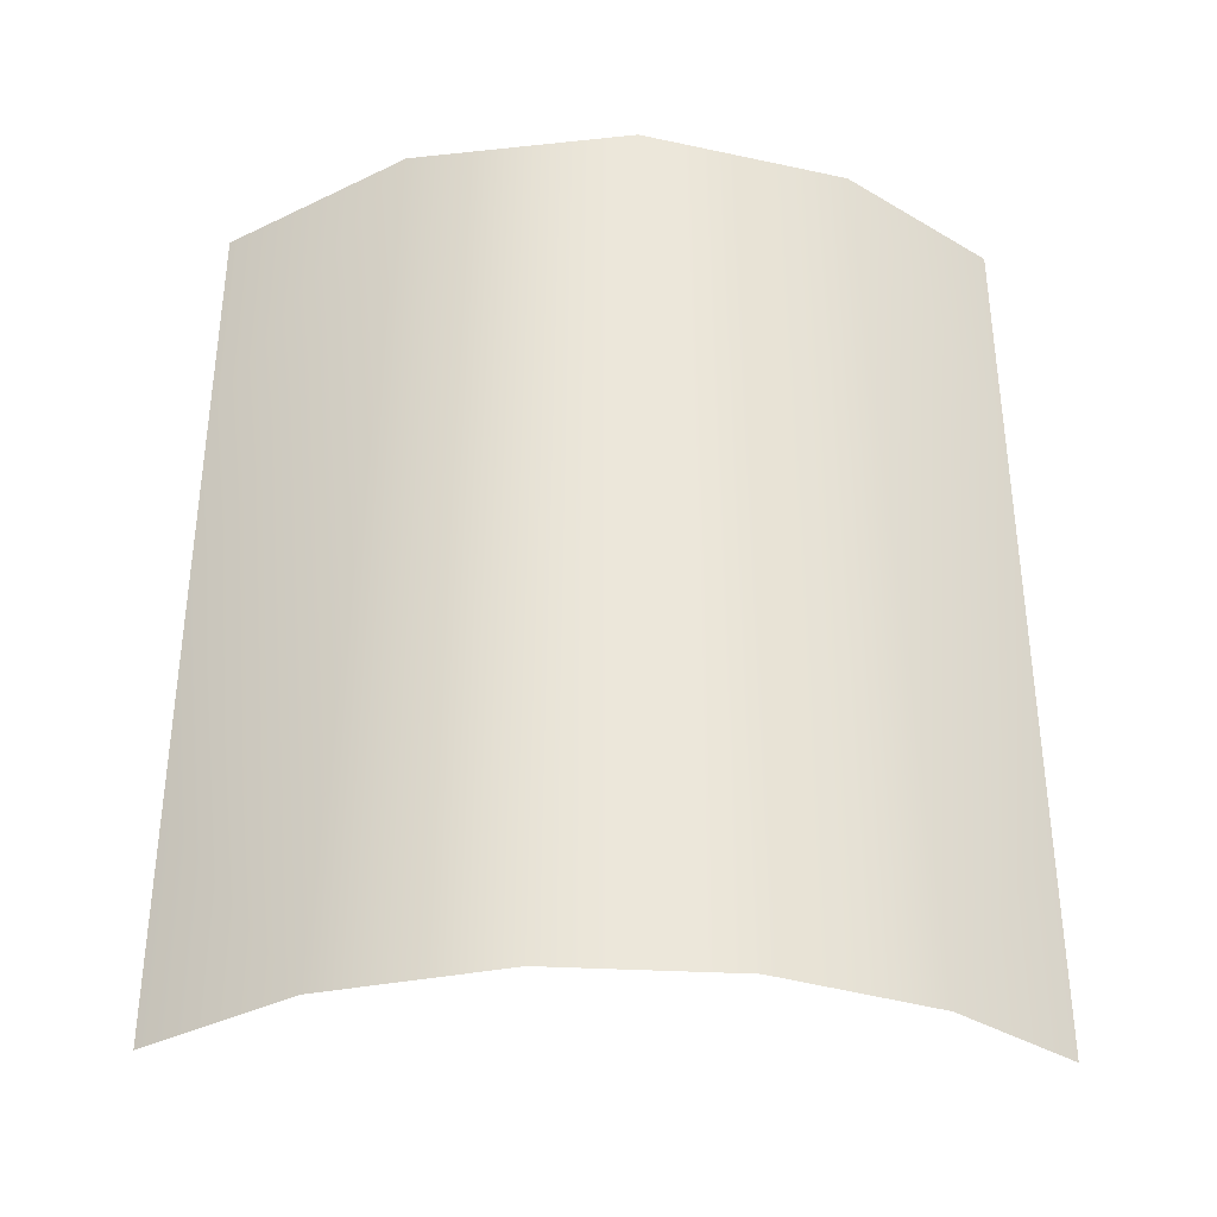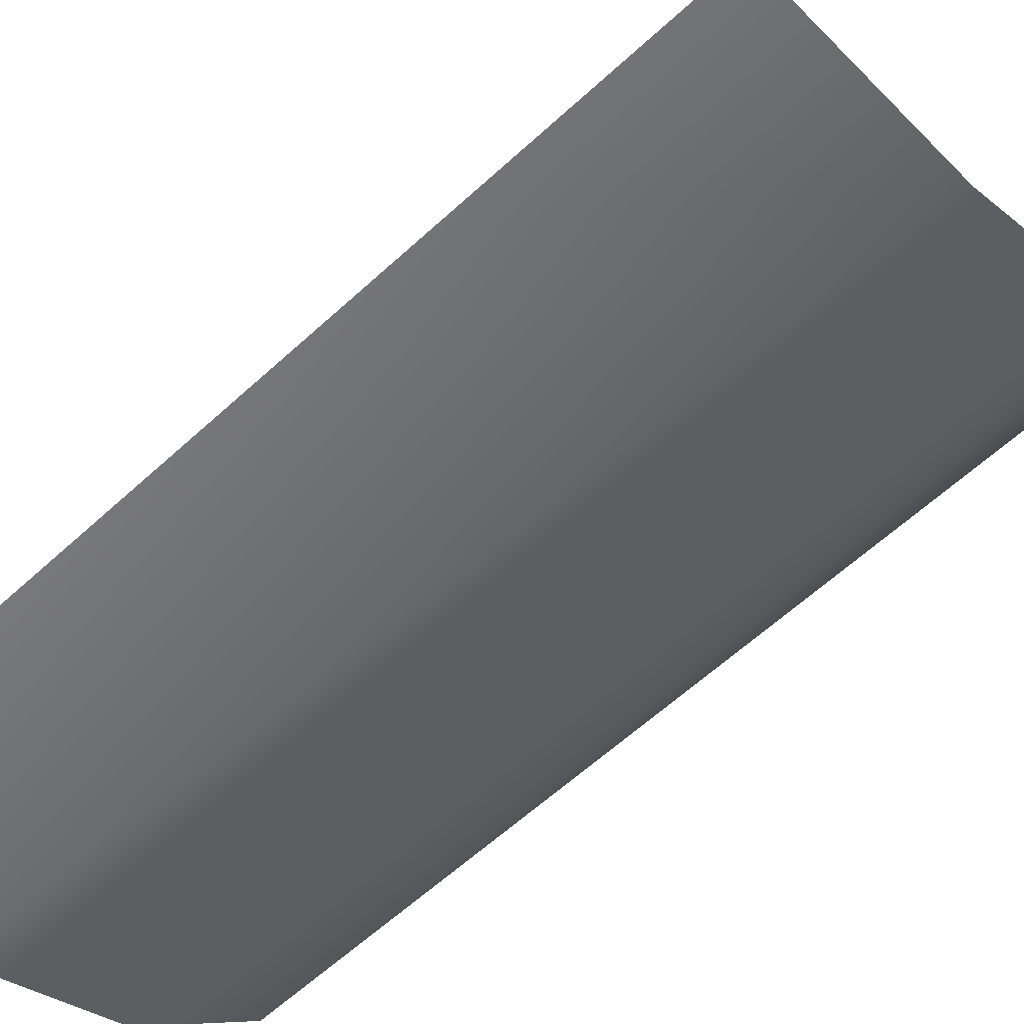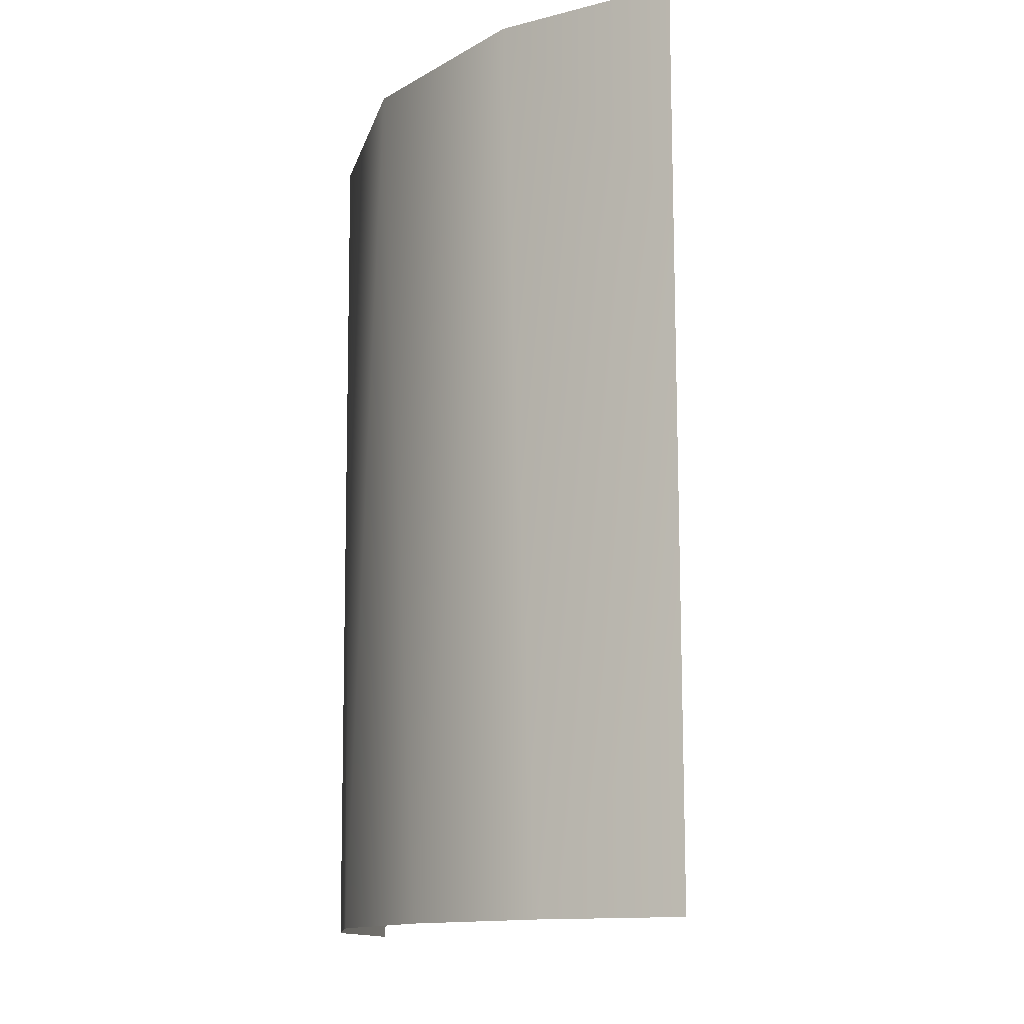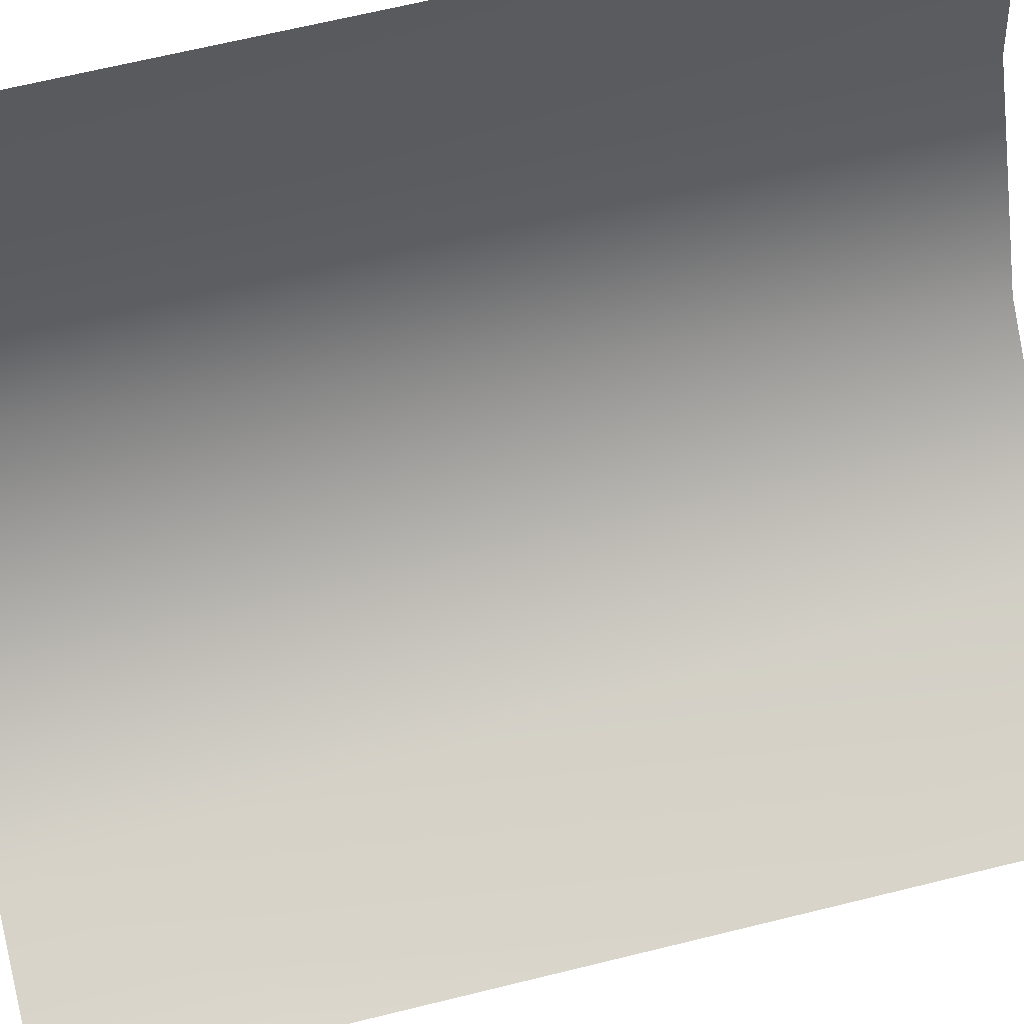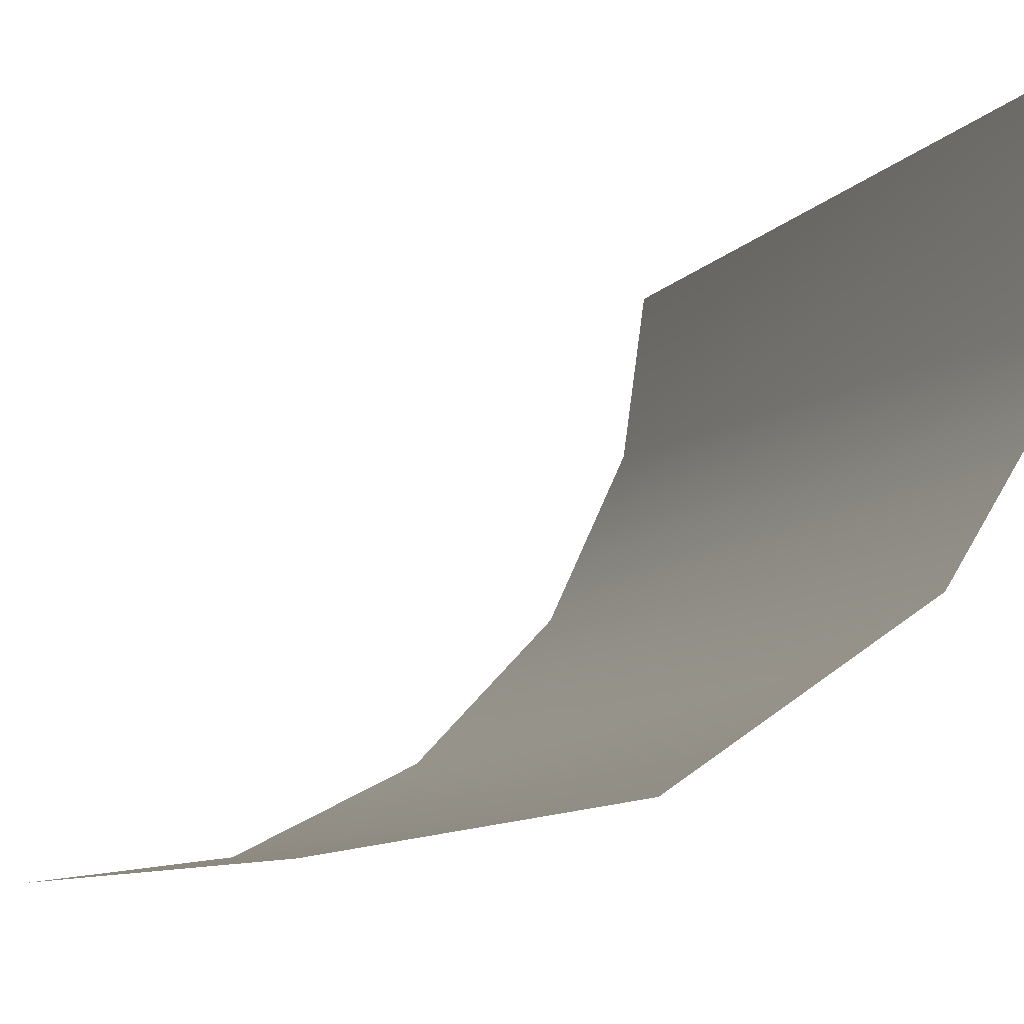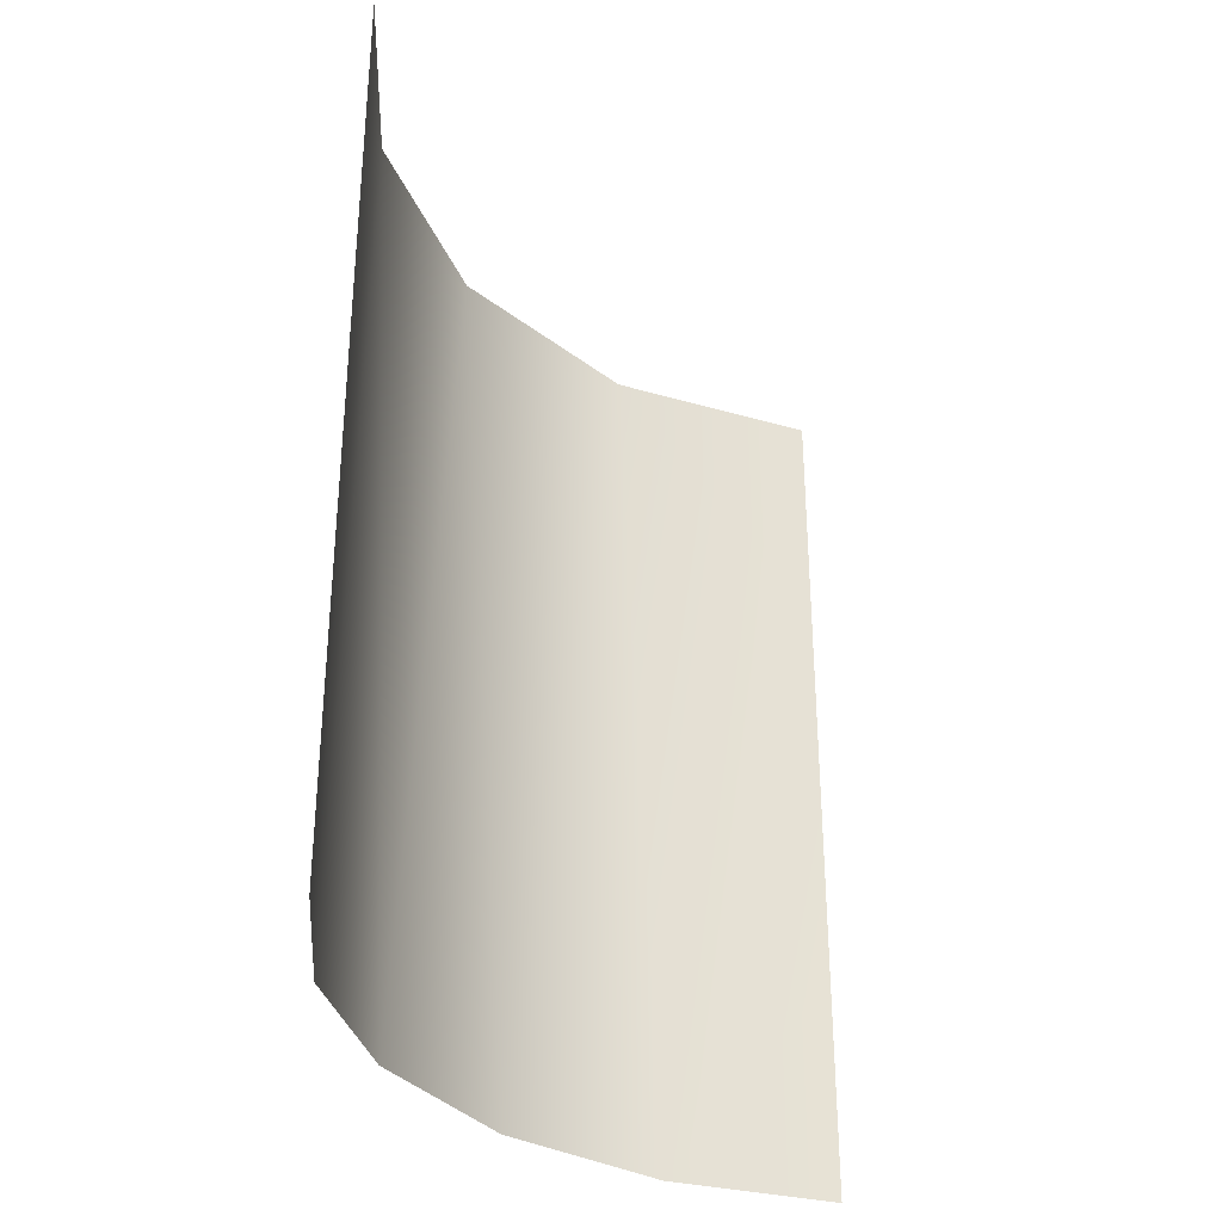
<metadata>
{"format":"obj","ext":"obj","renderer":"f3d","projection":"perspective","resolution":1024,"background":"white","views":[{"elev":-35.0,"azim":-137.9,"up":"+Y"},{"elev":-62.8,"azim":132.8,"up":"+Z"},{"elev":-12.9,"azim":-69.5,"up":"+Y"},{"elev":66.2,"azim":76.1,"up":"+Z"},{"elev":-7.8,"azim":161.4,"up":"+Z"},{"elev":-32.7,"azim":-12.4,"up":"+Y"}]}
</metadata>
<code>
o Group32/mesh39/mesh39-geometry#mesh39-geometry
v -0.1972 -0.6475 -0.2702
v -0.2094 -0.6784 -0.2686
v -0.1972 -0.663 -0.2702
v -0.2124 -0.6165 -0.2675
v -0.1972 -0.6784 -0.2702
v -0.2208 -0.6784 -0.2629
v -0.1972 -0.632 -0.2702
v -0.2256 -0.6165 -0.2586
v -0.1972 -0.6165 -0.2702
v -0.2295 -0.6784 -0.2538
v -0.2335 -0.6165 -0.2459
v -0.2344 -0.6784 -0.2432
v -0.2358 -0.6475 -0.233
v -0.2358 -0.632 -0.233
v -0.2358 -0.663 -0.233
v -0.2358 -0.6165 -0.233
v -0.2358 -0.6784 -0.233
f 1 2 3
f 3 2 1
f 4 2 1
f 1 2 4
f 3 2 5
f 5 2 3
f 4 6 2
f 2 6 4
f 4 1 7
f 7 1 4
f 8 6 4
f 4 6 8
f 4 7 9
f 9 7 4
f 6 8 10
f 10 8 6
f 8 11 10
f 10 11 8
f 10 11 12
f 12 11 10
f 11 13 12
f 12 13 11
f 11 14 13
f 13 14 11
f 12 13 15
f 15 13 12
f 11 16 14
f 14 16 11
f 12 15 17
f 17 15 12

</code>
